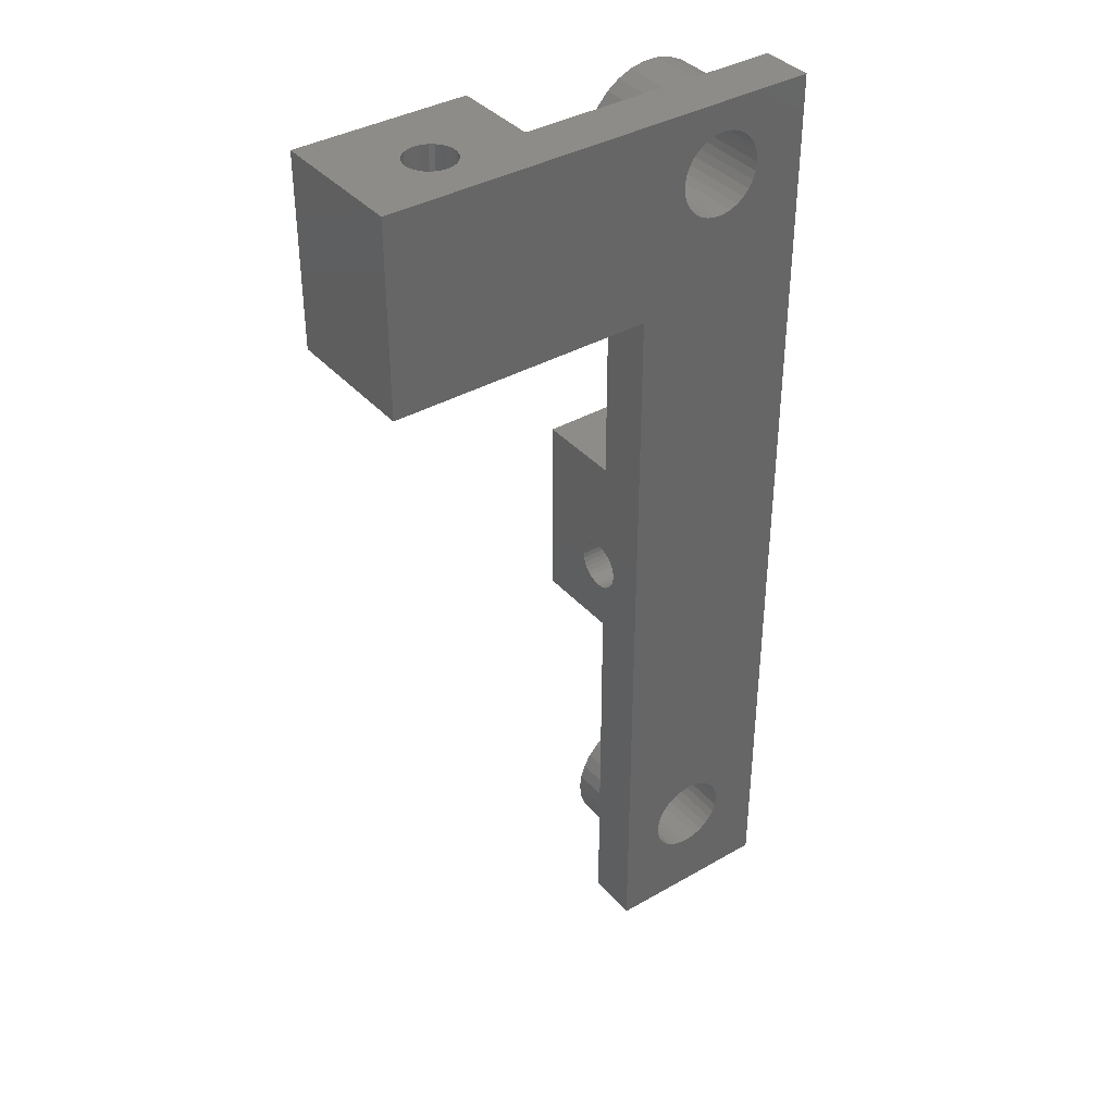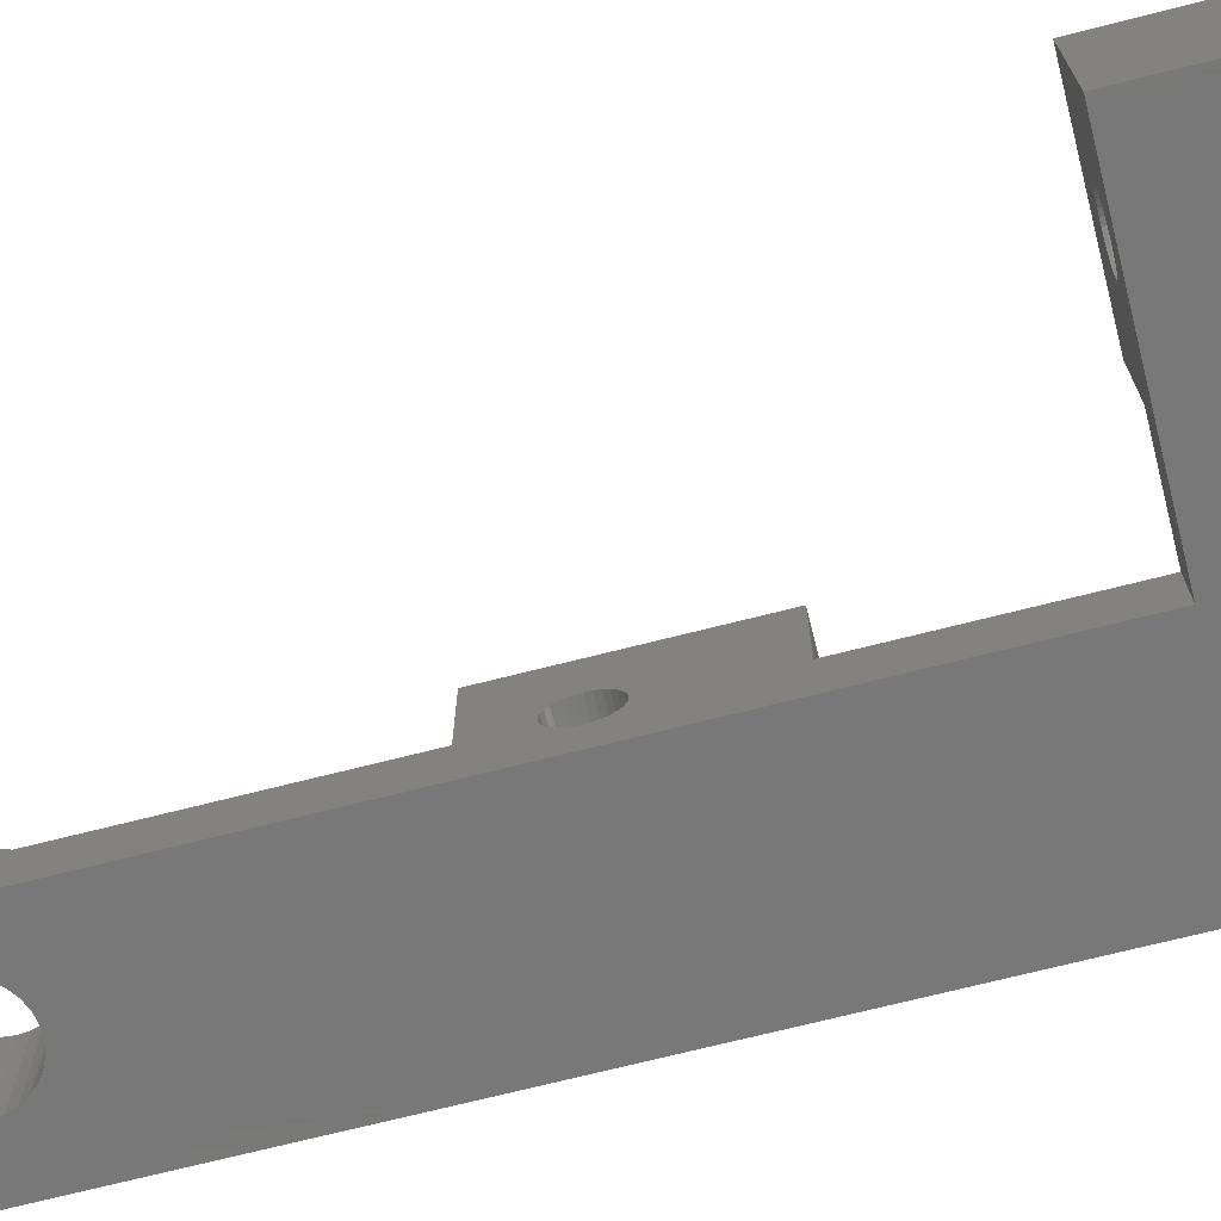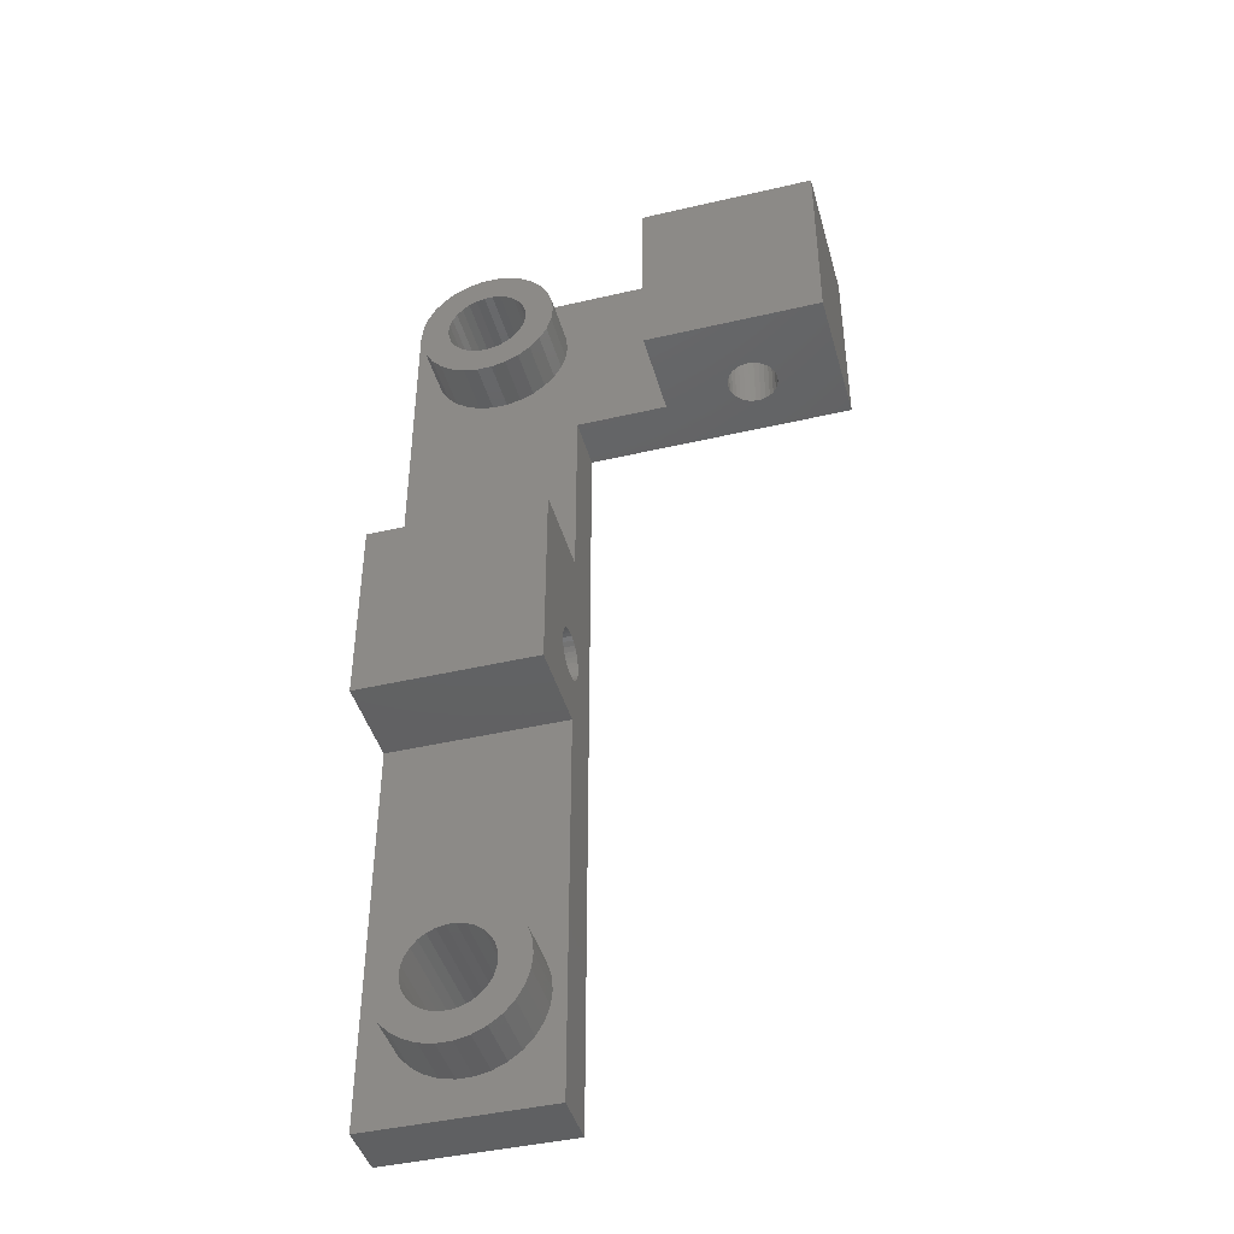
<metadata>
{"format":"stl","ext":"stl","renderer":"f3d","projection":"perspective","resolution":1024,"background":"white","views":[{"elev":37.9,"azim":143.9,"up":"+Y"},{"elev":-71.4,"azim":104.2,"up":"+Z"},{"elev":-43.3,"azim":15.4,"up":"+Y"}]}
</metadata>
<code>
# stl→obj: 384 verts, 780 faces
v 42.25 259 133
v 42.25 237 136
v 42.25 259 136
v 42.25 231.4 136.6
v 42.25 231.4 136.4
v 42.25 230.3 135.1
v 42.25 231.3 136.1
v 42.25 231.2 135.8
v 42.25 231 135.6
v 42.25 230.8 135.4
v 42.25 230.6 135.2
v 42.25 230 135.1
v 42.25 228.6 136.4
v 42.25 226 136
v 42.25 228.6 136.6
v 42.25 228.7 136.1
v 42.25 228.8 135.8
v 42.25 229 135.6
v 42.25 229.2 135.4
v 42.25 229.4 135.2
v 42.25 229.7 135.1
v 42.25 204 133
v 42.25 204 136
v 42.25 231.3 136.9
v 42.25 237 141
v 42.25 231.2 137.2
v 42.25 231 137.4
v 42.25 230.8 137.6
v 42.25 230.6 137.8
v 42.25 230.3 137.9
v 42.25 226 141
v 42.25 230 137.9
v 42.25 229.7 137.9
v 42.25 229.4 137.8
v 42.25 228.7 136.9
v 42.25 228.8 137.2
v 42.25 229 137.4
v 42.25 229.2 137.6
v 51.46 254.2 136
v 57.45 248 136
v 57.45 259 136
v 51.2 253.4 136
v 51.55 255 136
v 51.46 255.8 136
v 51.2 256.6 136
v 50.79 257.4 136
v 50.23 258 136
v 49.55 258.5 136
v 48.79 258.8 136
v 47.97 259 136
v 47.13 259 136
v 43.64 255.8 136
v 43.55 255 136
v 43.9 256.6 136
v 44.31 257.4 136
v 44.87 258 136
v 45.55 258.5 136
v 46.31 258.8 136
v 52.25 248 136
v 50.79 252.6 136
v 50.23 252 136
v 49.55 251.5 136
v 48.79 251.2 136
v 47.97 251 136
v 47.13 251 136
v 46.31 251.2 136
v 45.55 251.5 136
v 44.87 252 136
v 44.31 252.6 136
v 43.9 253.4 136
v 43.64 254.2 136
v 52.25 237 136
v 52.25 226 136
v 51.55 210 136
v 52.25 204 136
v 51.46 210.8 136
v 51.2 211.6 136
v 50.79 212.4 136
v 50.23 213 136
v 49.55 213.5 136
v 48.79 213.8 136
v 47.97 214 136
v 47.13 214 136
v 46.31 213.8 136
v 45.55 213.5 136
v 44.87 213 136
v 43.64 210.8 136
v 43.9 211.6 136
v 44.31 212.4 136
v 51.46 209.2 136
v 51.2 208.4 136
v 50.79 207.6 136
v 50.23 207 136
v 49.55 206.5 136
v 48.79 206.2 136
v 47.97 206 136
v 47.13 206 136
v 46.31 206.2 136
v 45.55 206.5 136
v 44.87 207 136
v 44.31 207.6 136
v 43.9 208.4 136
v 43.64 209.2 136
v 43.55 210 136
v 52.25 231.3 136.9
v 52.25 237 141
v 52.25 231.4 136.6
v 52.25 231.2 137.2
v 52.25 231 137.4
v 52.25 230.8 137.6
v 52.25 230.6 137.8
v 52.25 230.3 137.9
v 52.25 226 141
v 52.25 230 137.9
v 52.25 229.7 137.9
v 52.25 228.7 136.9
v 52.25 228.6 136.6
v 52.25 228.8 137.2
v 52.25 229 137.4
v 52.25 229.2 137.6
v 52.25 229.4 137.8
v 52.25 248 133
v 52.25 231.4 136.4
v 52.25 231.3 136.1
v 52.25 231.2 135.8
v 52.25 231 135.6
v 52.25 230.8 135.4
v 52.25 230.6 135.2
v 52.25 230.3 135.1
v 52.25 230 135.1
v 52.25 204 133
v 52.25 229.7 135.1
v 52.25 228.6 136.4
v 52.25 228.7 136.1
v 52.25 228.8 135.8
v 52.25 229 135.6
v 52.25 229.2 135.4
v 52.25 229.4 135.2
v 49.7 211 133
v 49.85 210.5 133
v 49.85 254.5 133
v 49.9 255 133
v 49.45 211.4 133
v 49.7 254 133
v 49.12 211.7 133
v 49.45 253.6 133
v 48.73 212 133
v 49.12 253.3 133
v 48.28 212.2 133
v 48.73 253 133
v 47.8 212.3 133
v 48.28 252.8 133
v 47.3 212.3 133
v 47.8 252.7 133
v 46.82 212.2 133
v 47.3 252.7 133
v 46.38 212 133
v 46.82 252.8 133
v 46.38 253 133
v 45.98 211.7 133
v 45.98 253.3 133
v 45.65 211.4 133
v 45.65 253.6 133
v 45.4 211 133
v 45.4 254 133
v 45.25 210.5 133
v 45.2 210 133
v 45.25 254.5 133
v 49.9 210 133
v 49.85 209.5 133
v 49.7 209 133
v 49.45 208.6 133
v 49.12 208.3 133
v 48.73 208 133
v 48.28 207.8 133
v 47.8 207.7 133
v 47.3 207.7 133
v 46.82 207.8 133
v 45.25 209.5 133
v 45.4 209 133
v 45.65 208.6 133
v 45.98 208.3 133
v 46.38 208 133
v 67.45 259 133
v 67.45 248 133
v 49.85 255.5 133
v 49.7 256 133
v 49.45 256.4 133
v 49.12 256.7 133
v 48.73 257 133
v 48.28 257.2 133
v 47.8 257.3 133
v 47.3 257.3 133
v 46.82 257.2 133
v 46.38 257 133
v 45.98 256.7 133
v 45.65 256.4 133
v 45.4 256 133
v 45.25 255.5 133
v 45.2 255 133
v 62.4 259 137.9
v 67.45 259 141
v 62.7 259 137.9
v 62.98 259 137.8
v 63.25 259 137.7
v 63.49 259 137.5
v 63.68 259 137.3
v 63.83 259 137.1
v 63.92 259 136.8
v 63.95 259 136.5
v 63.92 259 136.2
v 63.83 259 135.9
v 62.7 259 135.1
v 62.4 259 135.1
v 62.98 259 135.2
v 63.25 259 135.3
v 63.49 259 135.5
v 63.68 259 135.7
v 57.45 259 141
v 62.12 259 137.8
v 61.85 259 137.7
v 61.61 259 137.5
v 61.42 259 137.3
v 61.27 259 137.1
v 61.18 259 136.8
v 61.15 259 136.5
v 61.18 259 136.2
v 61.27 259 135.9
v 61.42 259 135.7
v 61.61 259 135.5
v 61.85 259 135.3
v 62.12 259 135.2
v 57.45 248 141
v 67.45 248 141
v 61.85 248 135.3
v 61.42 248 135.7
v 61.27 248 135.9
v 61.61 248 135.5
v 62.12 248 135.2
v 62.4 248 135.1
v 62.4 248 137.9
v 62.12 248 137.8
v 61.85 248 137.7
v 61.61 248 137.5
v 61.42 248 137.3
v 61.27 248 137.1
v 61.18 248 136.8
v 61.15 248 136.5
v 61.18 248 136.2
v 62.7 248 137.9
v 62.98 248 137.8
v 63.25 248 137.7
v 63.49 248 137.5
v 63.68 248 137.3
v 63.83 248 137.1
v 63.92 248 136.8
v 63.95 248 136.5
v 63.92 248 136.2
v 63.83 248 135.9
v 63.68 248 135.7
v 63.49 248 135.5
v 63.25 248 135.3
v 62.98 248 135.2
v 62.7 248 135.1
v 51.46 254.2 139
v 51.55 255 139
v 43.55 255 139
v 43.64 254.2 139
v 47.97 251 139
v 47.13 251 139
v 47.13 259 139
v 47.97 259 139
v 50.23 252 139
v 50.79 252.6 139
v 44.31 252.6 139
v 44.87 252 139
v 43.9 253.4 139
v 46.31 251.2 139
v 45.55 251.5 139
v 51.2 256.6 139
v 50.79 257.4 139
v 51.2 253.4 139
v 49.55 251.5 139
v 48.79 251.2 139
v 49.9 255 139
v 51.46 255.8 139
v 49.85 255.5 139
v 49.7 256 139
v 49.85 254.5 139
v 49.45 256.4 139
v 50.23 258 139
v 49.7 254 139
v 49.12 256.7 139
v 49.55 258.5 139
v 48.73 257 139
v 48.79 258.8 139
v 48.28 257.2 139
v 47.8 257.3 139
v 47.3 257.3 139
v 46.82 257.2 139
v 46.31 258.8 139
v 46.38 257 139
v 45.55 258.5 139
v 45.98 256.7 139
v 44.87 258 139
v 45.65 256.4 139
v 44.31 257.4 139
v 45.4 256 139
v 43.9 256.6 139
v 49.45 253.6 139
v 49.12 253.3 139
v 48.73 253 139
v 48.28 252.8 139
v 47.8 252.7 139
v 47.3 252.7 139
v 46.82 252.8 139
v 46.38 253 139
v 45.98 253.3 139
v 45.65 253.6 139
v 45.4 254 139
v 45.25 254.5 139
v 45.2 255 139
v 45.25 255.5 139
v 43.64 255.8 139
v 51.46 209.2 139
v 51.55 210 139
v 43.55 210 139
v 43.64 209.2 139
v 47.97 206 139
v 47.13 206 139
v 47.13 214 139
v 47.97 214 139
v 50.23 207 139
v 50.79 207.6 139
v 44.31 207.6 139
v 44.87 207 139
v 43.9 208.4 139
v 46.31 206.2 139
v 45.55 206.5 139
v 51.2 211.6 139
v 50.79 212.4 139
v 51.2 208.4 139
v 49.55 206.5 139
v 48.79 206.2 139
v 49.9 210 139
v 51.46 210.8 139
v 49.85 210.5 139
v 49.7 211 139
v 49.85 209.5 139
v 49.45 211.4 139
v 50.23 213 139
v 49.7 209 139
v 49.12 211.7 139
v 49.55 213.5 139
v 48.73 212 139
v 48.79 213.8 139
v 48.28 212.2 139
v 47.8 212.3 139
v 47.3 212.3 139
v 46.82 212.2 139
v 46.31 213.8 139
v 46.38 212 139
v 45.55 213.5 139
v 45.98 211.7 139
v 44.87 213 139
v 45.65 211.4 139
v 44.31 212.4 139
v 45.4 211 139
v 43.9 211.6 139
v 49.45 208.6 139
v 49.12 208.3 139
v 48.73 208 139
v 48.28 207.8 139
v 47.8 207.7 139
v 47.3 207.7 139
v 46.82 207.8 139
v 46.38 208 139
v 45.98 208.3 139
v 45.65 208.6 139
v 45.4 209 139
v 45.25 209.5 139
v 45.2 210 139
v 45.25 210.5 139
v 43.64 210.8 139
f 1 2 3
f 4 2 5
f 6 2 1
f 2 7 5
f 2 8 7
f 2 9 8
f 2 10 9
f 2 11 10
f 2 6 11
f 1 12 6
f 13 14 15
f 16 14 13
f 17 14 16
f 18 14 17
f 19 14 18
f 20 14 19
f 21 14 20
f 22 12 1
f 22 21 12
f 22 14 21
f 14 22 23
f 24 2 4
f 2 24 25
f 26 25 24
f 27 25 26
f 28 25 27
f 29 25 28
f 30 25 29
f 31 30 32
f 31 32 33
f 31 33 34
f 14 35 15
f 14 36 35
f 31 36 14
f 36 31 37
f 37 31 38
f 30 31 25
f 38 31 34
f 39 40 41
f 42 40 39
f 39 41 43
f 41 44 43
f 41 45 44
f 41 46 45
f 41 47 46
f 41 48 47
f 41 49 48
f 41 50 49
f 41 51 50
f 52 3 53
f 54 3 52
f 55 3 54
f 56 3 55
f 57 3 56
f 58 3 57
f 51 3 58
f 3 51 41
f 40 42 59
f 60 59 42
f 61 59 60
f 62 59 61
f 63 59 62
f 64 59 63
f 65 59 64
f 2 59 65
f 2 65 66
f 2 66 67
f 2 67 68
f 2 68 69
f 2 69 70
f 3 71 53
f 59 2 72
f 71 2 70
f 2 71 3
f 73 74 75
f 73 76 74
f 73 77 76
f 73 78 77
f 73 79 78
f 73 80 79
f 73 81 80
f 73 82 81
f 73 83 82
f 14 83 73
f 83 14 84
f 84 14 85
f 85 14 86
f 23 87 14
f 88 14 87
f 89 14 88
f 86 14 89
f 90 75 74
f 91 75 90
f 92 75 91
f 93 75 92
f 94 75 93
f 95 75 94
f 96 75 95
f 97 75 96
f 23 97 98
f 97 23 75
f 99 23 98
f 100 23 99
f 101 23 100
f 102 23 101
f 103 23 102
f 104 23 103
f 87 23 104
f 105 72 106
f 72 105 107
f 106 108 105
f 106 109 108
f 106 110 109
f 106 111 110
f 106 112 111
f 113 112 106
f 112 113 114
f 114 113 115
f 116 73 117
f 118 73 116
f 73 118 113
f 119 113 118
f 120 113 119
f 121 113 120
f 115 113 121
f 72 122 59
f 123 72 107
f 124 72 123
f 125 72 124
f 126 72 125
f 127 72 126
f 128 72 127
f 129 72 128
f 72 129 122
f 130 122 129
f 131 130 132
f 117 73 133
f 133 73 134
f 134 73 135
f 73 136 135
f 73 137 136
f 73 138 137
f 73 132 138
f 131 73 75
f 73 131 132
f 130 131 122
f 22 75 23
f 75 22 131
f 139 122 140
f 122 141 142
f 143 122 139
f 122 144 141
f 145 122 143
f 122 146 144
f 147 122 145
f 122 148 146
f 149 122 147
f 122 150 148
f 151 122 149
f 122 152 150
f 153 122 151
f 122 154 152
f 155 122 153
f 122 156 154
f 157 122 155
f 122 158 156
f 159 122 157
f 122 159 158
f 160 159 157
f 160 161 159
f 162 161 160
f 162 163 161
f 164 163 162
f 164 165 163
f 22 164 166
f 164 1 165
f 22 166 167
f 165 1 168
f 140 131 169
f 131 170 169
f 131 171 170
f 131 172 171
f 131 173 172
f 131 174 173
f 131 175 174
f 131 176 175
f 131 177 176
f 22 177 131
f 177 22 178
f 164 22 1
f 179 22 167
f 180 22 179
f 181 22 180
f 182 22 181
f 183 22 182
f 178 22 183
f 122 184 185
f 131 140 122
f 142 184 122
f 186 184 142
f 187 184 186
f 188 184 187
f 189 184 188
f 190 184 189
f 191 184 190
f 192 184 191
f 1 192 193
f 192 1 184
f 194 1 193
f 195 1 194
f 196 1 195
f 197 1 196
f 198 1 197
f 199 1 198
f 200 1 199
f 168 1 200
f 201 202 203
f 202 204 203
f 202 205 204
f 202 206 205
f 202 207 206
f 202 208 207
f 202 209 208
f 202 210 209
f 184 210 202
f 210 184 211
f 211 184 212
f 213 184 214
f 215 184 213
f 216 184 215
f 217 184 216
f 218 184 217
f 212 184 218
f 202 201 219
f 220 219 201
f 221 219 220
f 222 219 221
f 223 219 222
f 224 219 223
f 41 224 225
f 41 225 226
f 41 226 227
f 224 41 219
f 228 41 227
f 229 41 228
f 230 41 229
f 231 41 230
f 232 41 231
f 184 41 232
f 184 232 214
f 41 184 1
f 41 1 3
f 25 113 106
f 113 25 31
f 14 113 31
f 113 14 73
f 72 25 106
f 25 72 2
f 40 219 41
f 219 40 233
f 219 234 202
f 234 219 233
f 234 184 202
f 184 234 185
f 122 40 59
f 235 40 122
f 40 236 237
f 40 238 236
f 40 235 238
f 235 122 239
f 185 240 122
f 239 122 240
f 233 241 234
f 233 242 241
f 233 243 242
f 233 244 243
f 233 245 244
f 233 246 245
f 40 246 233
f 246 40 247
f 247 40 248
f 248 40 249
f 249 40 237
f 250 234 241
f 251 234 250
f 252 234 251
f 253 234 252
f 254 234 253
f 255 234 254
f 256 234 255
f 257 234 256
f 185 257 258
f 185 258 259
f 185 259 260
f 257 185 234
f 261 185 260
f 262 185 261
f 263 185 262
f 264 185 263
f 240 185 264
f 265 43 266
f 43 265 39
f 71 267 53
f 267 71 268
f 65 269 270
f 269 65 64
f 50 271 272
f 271 50 51
f 273 60 274
f 60 273 61
f 68 275 69
f 275 68 276
f 69 277 70
f 277 69 275
f 67 278 279
f 278 67 66
f 280 46 281
f 46 280 45
f 274 42 282
f 42 274 60
f 282 39 265
f 39 282 42
f 63 283 284
f 283 63 62
f 64 284 269
f 284 64 63
f 62 273 283
f 273 62 61
f 70 268 71
f 268 70 277
f 285 266 286
f 287 286 280
f 266 285 265
f 288 280 281
f 289 265 285
f 290 281 291
f 265 289 282
f 292 282 289
f 286 287 285
f 280 288 287
f 293 291 294
f 281 290 288
f 291 293 290
f 295 294 296
f 294 295 293
f 296 297 295
f 272 297 296
f 272 298 297
f 272 299 298
f 271 299 272
f 271 300 299
f 301 300 271
f 300 301 302
f 303 302 301
f 302 303 304
f 305 304 303
f 304 305 306
f 307 306 305
f 306 307 308
f 309 308 307
f 282 292 274
f 310 274 292
f 274 310 273
f 311 273 310
f 273 311 283
f 312 283 311
f 283 312 284
f 313 284 312
f 313 269 284
f 314 269 313
f 315 269 314
f 315 270 269
f 316 270 315
f 278 316 317
f 316 278 270
f 279 317 318
f 276 318 319
f 317 279 278
f 275 319 320
f 277 320 321
f 268 321 322
f 308 309 323
f 318 276 279
f 324 323 309
f 319 275 276
f 323 324 322
f 320 277 275
f 267 322 324
f 321 268 277
f 322 267 268
f 68 279 276
f 279 68 67
f 66 270 278
f 270 66 65
f 266 44 286
f 44 266 43
f 49 272 296
f 272 49 50
f 281 47 291
f 47 281 46
f 286 45 280
f 45 286 44
f 54 307 55
f 307 54 309
f 53 324 52
f 324 53 267
f 47 294 291
f 294 47 48
f 48 296 294
f 296 48 49
f 58 303 301
f 303 58 57
f 55 305 56
f 305 55 307
f 52 309 54
f 309 52 324
f 57 305 303
f 305 57 56
f 51 301 271
f 301 51 58
f 325 74 326
f 74 325 90
f 103 327 104
f 327 103 328
f 97 329 330
f 329 97 96
f 82 331 332
f 331 82 83
f 333 92 334
f 92 333 93
f 100 335 101
f 335 100 336
f 101 337 102
f 337 101 335
f 99 338 339
f 338 99 98
f 340 78 341
f 78 340 77
f 334 91 342
f 91 334 92
f 342 90 325
f 90 342 91
f 95 343 344
f 343 95 94
f 96 344 329
f 344 96 95
f 94 333 343
f 333 94 93
f 102 328 103
f 328 102 337
f 345 326 346
f 347 346 340
f 326 345 325
f 348 340 341
f 349 325 345
f 350 341 351
f 325 349 342
f 352 342 349
f 346 347 345
f 340 348 347
f 353 351 354
f 341 350 348
f 351 353 350
f 355 354 356
f 354 355 353
f 356 357 355
f 332 357 356
f 332 358 357
f 332 359 358
f 331 359 332
f 331 360 359
f 361 360 331
f 360 361 362
f 363 362 361
f 362 363 364
f 365 364 363
f 364 365 366
f 367 366 365
f 366 367 368
f 369 368 367
f 342 352 334
f 370 334 352
f 334 370 333
f 371 333 370
f 333 371 343
f 372 343 371
f 343 372 344
f 373 344 372
f 373 329 344
f 374 329 373
f 375 329 374
f 375 330 329
f 376 330 375
f 338 376 377
f 376 338 330
f 339 377 378
f 336 378 379
f 377 339 338
f 335 379 380
f 337 380 381
f 328 381 382
f 368 369 383
f 378 336 339
f 384 383 369
f 379 335 336
f 383 384 382
f 380 337 335
f 327 382 384
f 381 328 337
f 382 327 328
f 100 339 336
f 339 100 99
f 98 330 338
f 330 98 97
f 81 332 356
f 332 81 82
f 341 79 351
f 79 341 78
f 346 77 340
f 77 346 76
f 326 76 346
f 76 326 74
f 88 367 89
f 367 88 369
f 79 354 351
f 354 79 80
f 80 356 354
f 356 80 81
f 83 361 331
f 361 83 84
f 84 363 361
f 363 84 85
f 89 365 86
f 365 89 367
f 87 369 88
f 369 87 384
f 104 384 87
f 384 104 327
f 85 365 363
f 365 85 86
f 141 285 142
f 285 141 289
f 156 316 315
f 316 156 158
f 192 297 298
f 297 192 191
f 148 312 311
f 312 148 150
f 318 163 319
f 163 318 161
f 158 317 316
f 317 158 159
f 187 290 188
f 290 187 288
f 146 292 144
f 292 146 310
f 144 289 141
f 289 144 292
f 148 310 146
f 310 148 311
f 152 314 313
f 314 152 154
f 154 315 314
f 315 154 156
f 150 313 312
f 313 150 152
f 320 168 321
f 168 320 165
f 319 165 320
f 165 319 163
f 321 200 322
f 200 321 168
f 159 318 317
f 318 159 161
f 142 287 186
f 287 142 285
f 186 288 187
f 288 186 287
f 322 199 323
f 199 322 200
f 195 300 302
f 300 195 194
f 306 196 304
f 196 306 197
f 188 293 189
f 293 188 290
f 193 298 299
f 298 193 192
f 194 299 300
f 299 194 193
f 196 302 304
f 302 196 195
f 308 197 306
f 197 308 198
f 323 198 308
f 198 323 199
f 190 293 295
f 293 190 189
f 191 295 297
f 295 191 190
f 170 345 169
f 345 170 349
f 177 376 375
f 376 177 178
f 151 357 358
f 357 151 149
f 173 372 371
f 372 173 174
f 378 181 379
f 181 378 182
f 178 377 376
f 377 178 183
f 139 350 143
f 350 139 348
f 172 352 171
f 352 172 370
f 171 349 170
f 349 171 352
f 173 370 172
f 370 173 371
f 175 374 373
f 374 175 176
f 176 375 374
f 375 176 177
f 174 373 372
f 373 174 175
f 380 179 381
f 179 380 180
f 379 180 380
f 180 379 181
f 381 167 382
f 167 381 179
f 183 378 377
f 378 183 182
f 169 347 140
f 347 169 345
f 140 348 139
f 348 140 347
f 382 166 383
f 166 382 167
f 157 360 362
f 360 157 155
f 366 160 364
f 160 366 162
f 143 353 145
f 353 143 350
f 153 358 359
f 358 153 151
f 155 359 360
f 359 155 153
f 160 362 364
f 362 160 157
f 368 162 366
f 162 368 164
f 383 164 368
f 164 383 166
f 147 353 355
f 353 147 145
f 149 355 357
f 355 149 147
f 257 209 210
f 209 257 256
f 256 208 209
f 208 256 255
f 242 201 241
f 201 242 220
f 252 206 253
f 206 252 205
f 244 223 222
f 223 244 245
f 244 221 243
f 221 244 222
f 260 212 218
f 212 260 259
f 255 207 208
f 207 255 254
f 250 204 251
f 204 250 203
f 251 205 252
f 205 251 204
f 246 225 224
f 225 246 247
f 245 224 223
f 224 245 246
f 243 220 242
f 220 243 221
f 213 263 215
f 263 213 264
f 216 261 217
f 261 216 262
f 254 206 207
f 206 254 253
f 241 203 250
f 203 241 201
f 247 226 225
f 226 247 248
f 248 227 226
f 227 248 249
f 236 230 229
f 230 236 238
f 237 229 228
f 229 237 236
f 249 228 227
f 228 249 237
f 215 262 216
f 262 215 263
f 259 211 212
f 211 259 258
f 258 210 211
f 210 258 257
f 261 218 217
f 218 261 260
f 230 235 231
f 235 230 238
f 231 239 232
f 239 231 235
f 232 240 214
f 240 232 239
f 214 264 213
f 264 214 240
f 12 132 130
f 132 12 21
f 32 112 114
f 112 32 30
f 117 35 116
f 35 117 15
f 7 123 5
f 123 7 124
f 37 120 119
f 120 37 38
f 118 37 119
f 37 118 36
f 21 138 132
f 138 21 20
f 19 136 137
f 136 19 18
f 133 15 117
f 15 133 13
f 135 16 134
f 16 135 17
f 34 115 121
f 115 34 33
f 38 121 120
f 121 38 34
f 33 114 115
f 114 33 32
f 116 36 118
f 36 116 35
f 6 130 129
f 130 6 12
f 9 127 126
f 127 9 10
f 20 137 138
f 137 20 19
f 136 17 135
f 17 136 18
f 134 13 133
f 13 134 16
f 10 128 127
f 128 10 11
f 11 129 128
f 129 11 6
f 5 107 4
f 107 5 123
f 4 105 24
f 105 4 107
f 26 109 27
f 109 26 108
f 28 109 110
f 109 28 27
f 29 110 111
f 110 29 28
f 30 111 112
f 111 30 29
f 9 125 8
f 125 9 126
f 8 124 7
f 124 8 125
f 24 108 26
f 108 24 105

</code>
